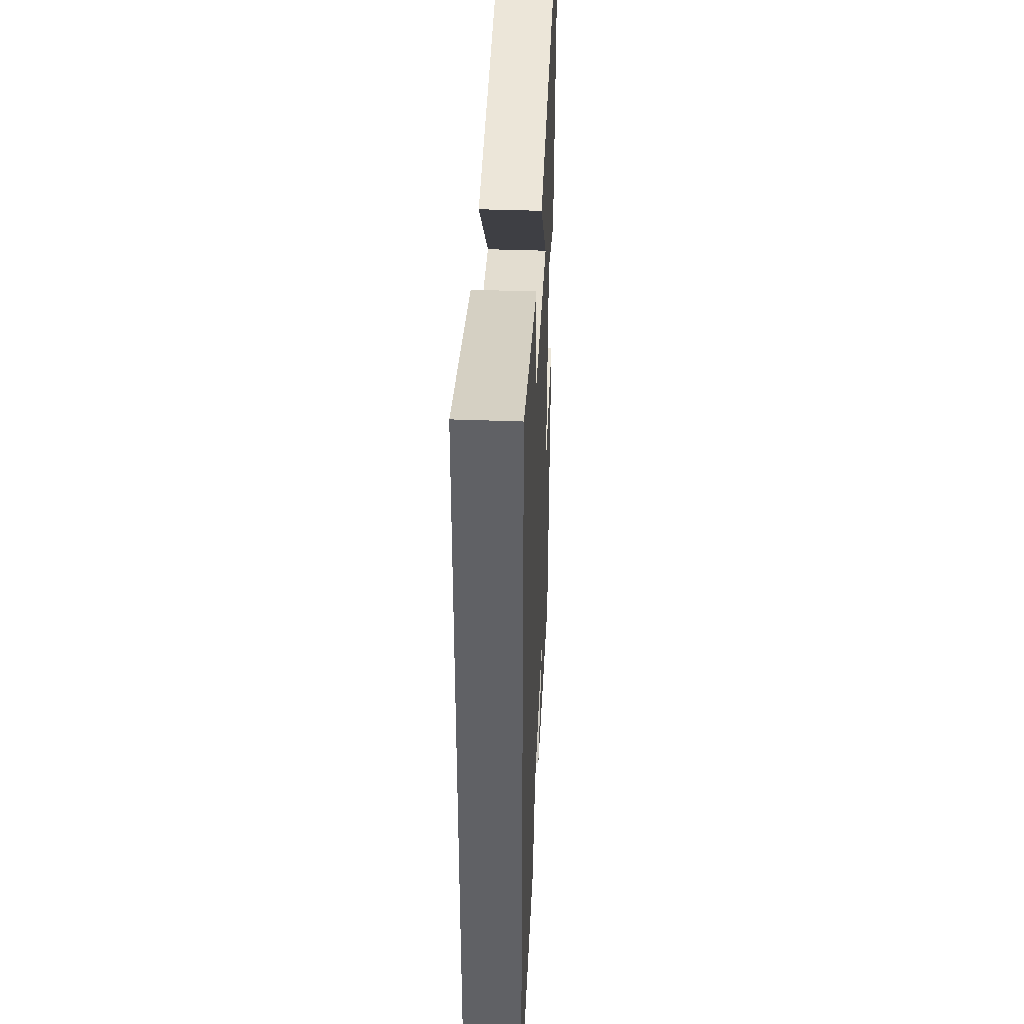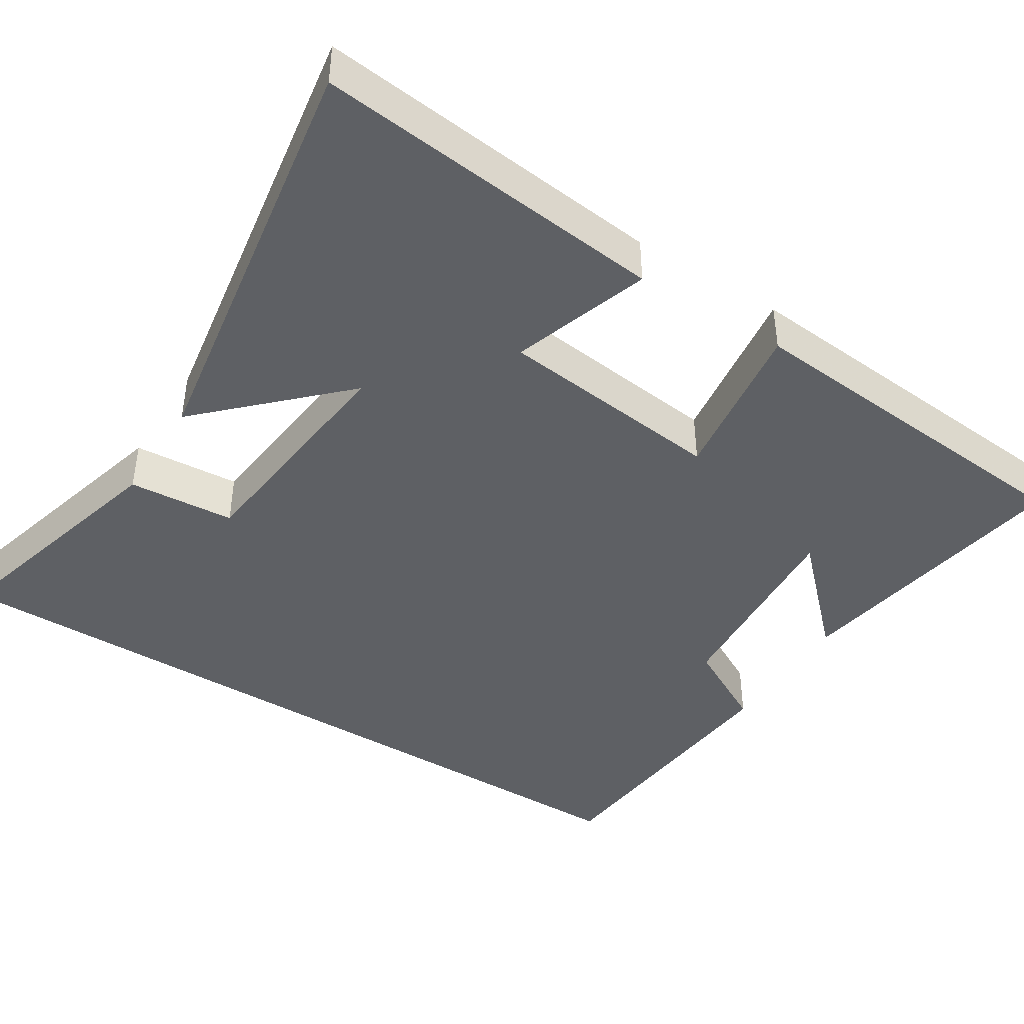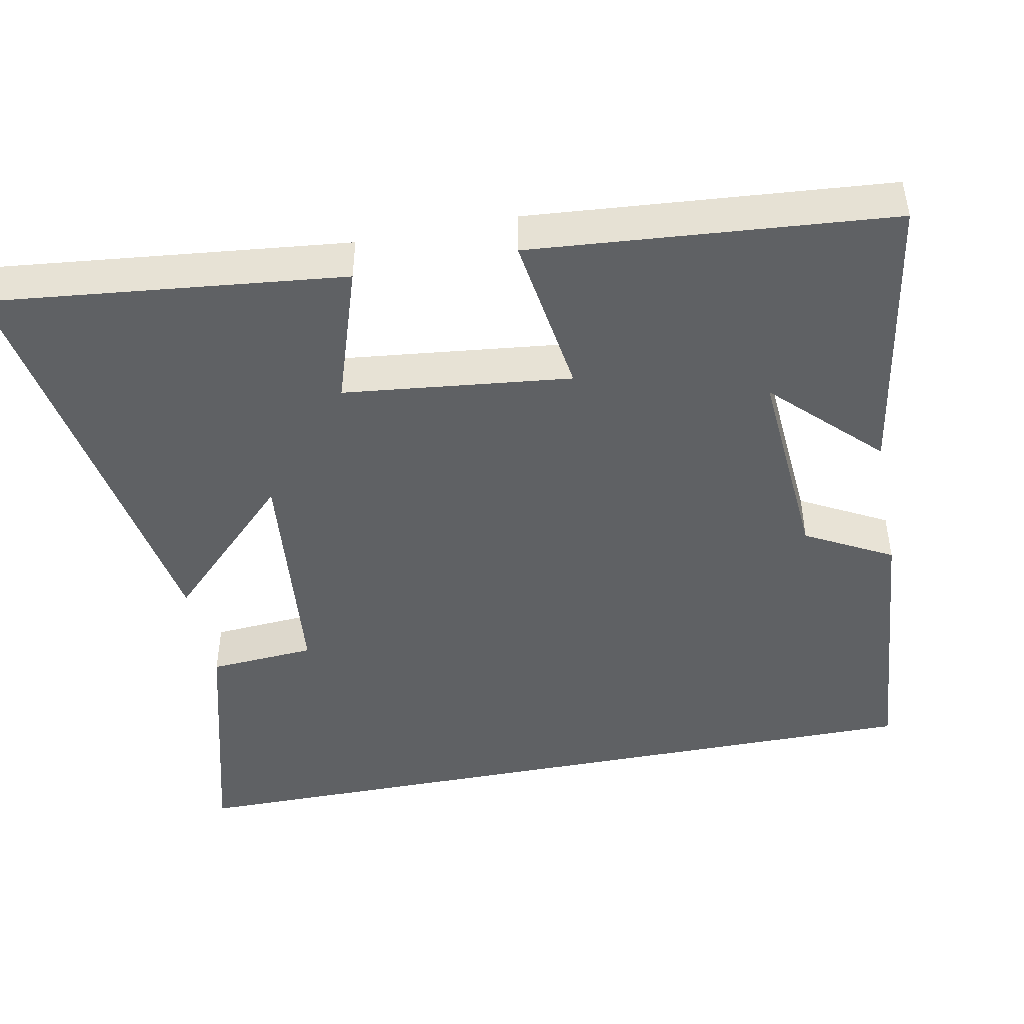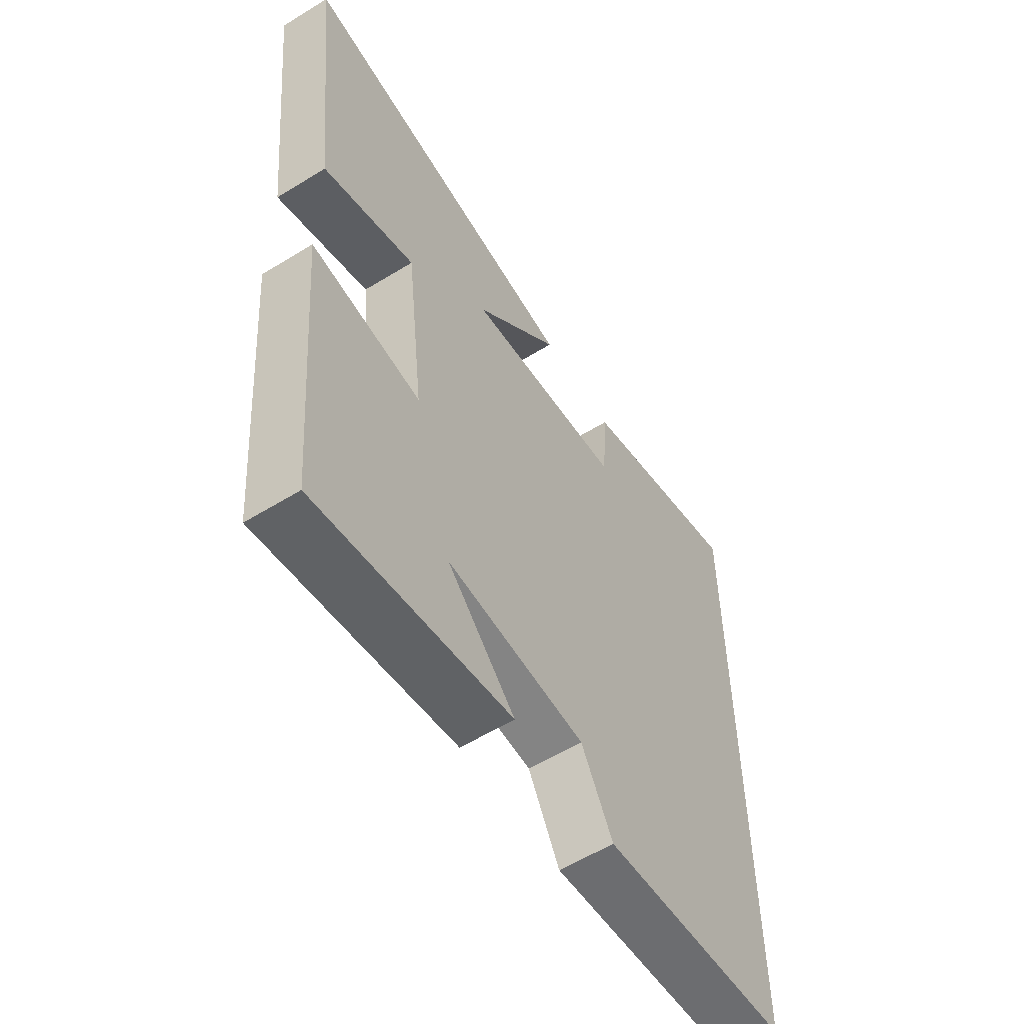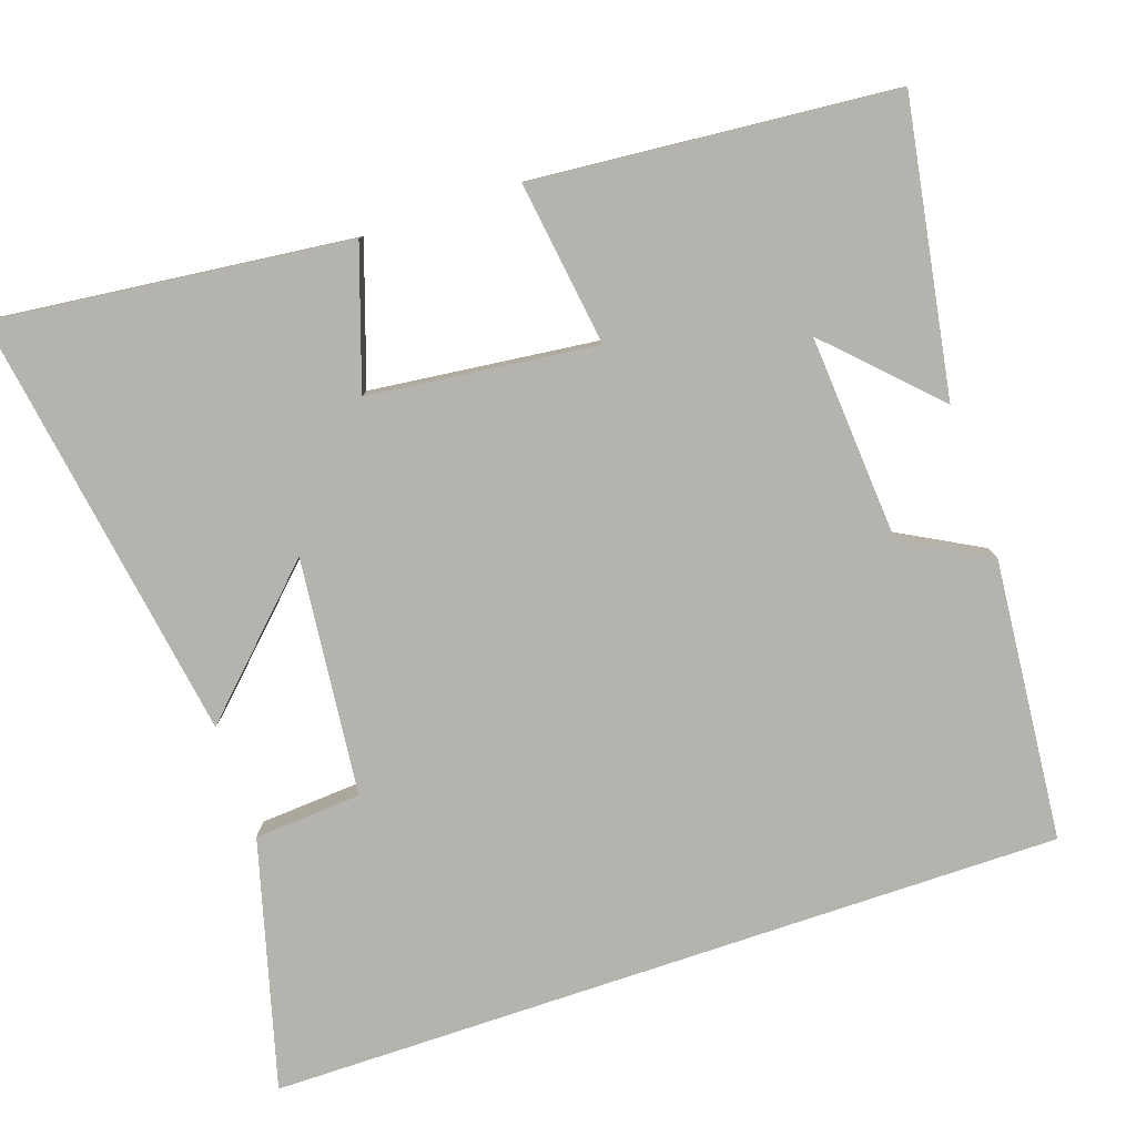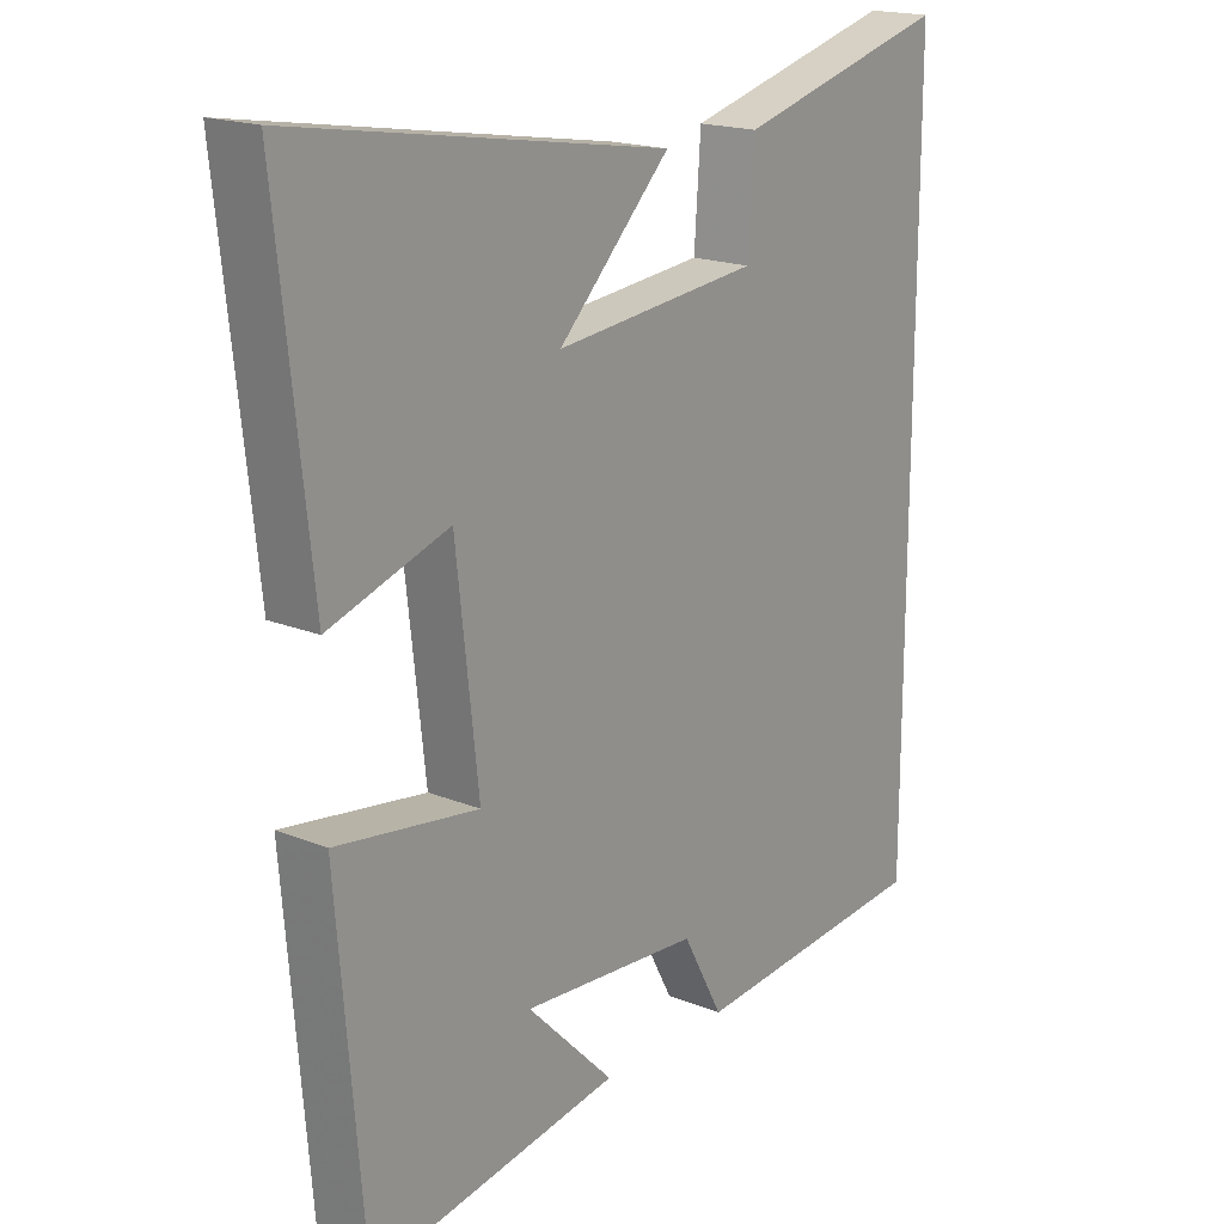
<metadata>
{"format":"obj","ext":"obj","renderer":"f3d","projection":"perspective","resolution":1024,"background":"white","views":[{"elev":41.2,"azim":-87.4,"up":"+Z"},{"elev":-43.0,"azim":57.7,"up":"+Y"},{"elev":-45.7,"azim":101.1,"up":"+Y"},{"elev":-58.1,"azim":122.5,"up":"+Z"},{"elev":-80.0,"azim":108.6,"up":"+Y"},{"elev":18.4,"azim":128.0,"up":"+Z"}]}
</metadata>
<code>
v -0.5 0.07 -0.467
v -0.5 0.07 0.588
v -0.172 0.07 0.5
v -0.162 0.07 0.358
v 0.152 0.07 0.326
v -0.02 0.07 0.5
v 0.551 0.07 0.593
v 0.5 0.07 0.124
v 0.316 0.07 0.185
v 0.282 0.07 -0.117
v 0.5 0.07 -0.086
v 0.46 0.07 -0.564
v 0.075 0.07 -0.5
v 0.209 0.07 -0.365
v -0.065 0.07 -0.385
v -0.127 0.07 -0.5
v -0.5 0 -0.467
v -0.5 0 0.588
v -0.172 0 0.5
v -0.162 0 0.358
v 0.152 0 0.326
v -0.02 0 0.5
v 0.551 0 0.593
v 0.5 0 0.124
v 0.316 0 0.185
v 0.282 0 -0.117
v 0.5 0 -0.086
v 0.46 0 -0.564
v 0.075 0 -0.5
v 0.209 0 -0.365
v -0.065 0 -0.385
v -0.127 0 -0.5
f 15 16 1 2
f 14 15 2
f 11 12 13 14
f 10 11 14
f 9 10 14
f 7 8 9
f 6 7 9
f 5 6 9
f 4 5 9 14
f 2 3 4
f 2 4 14
f 18 17 32 31
f 18 31 30
f 30 29 28 27
f 30 27 26
f 30 26 25
f 25 24 23
f 25 23 22
f 25 22 21
f 30 25 21 20
f 20 19 18
f 30 20 18
f 1 17 18 2
f 2 18 19 3
f 3 19 20 4
f 4 20 21 5
f 5 21 22 6
f 6 22 23 7
f 7 23 24 8
f 8 24 25 9
f 9 25 26 10
f 10 26 27 11
f 11 27 28 12
f 12 28 29 13
f 13 29 30 14
f 14 30 31 15
f 15 31 32 16
f 16 32 17 1

</code>
